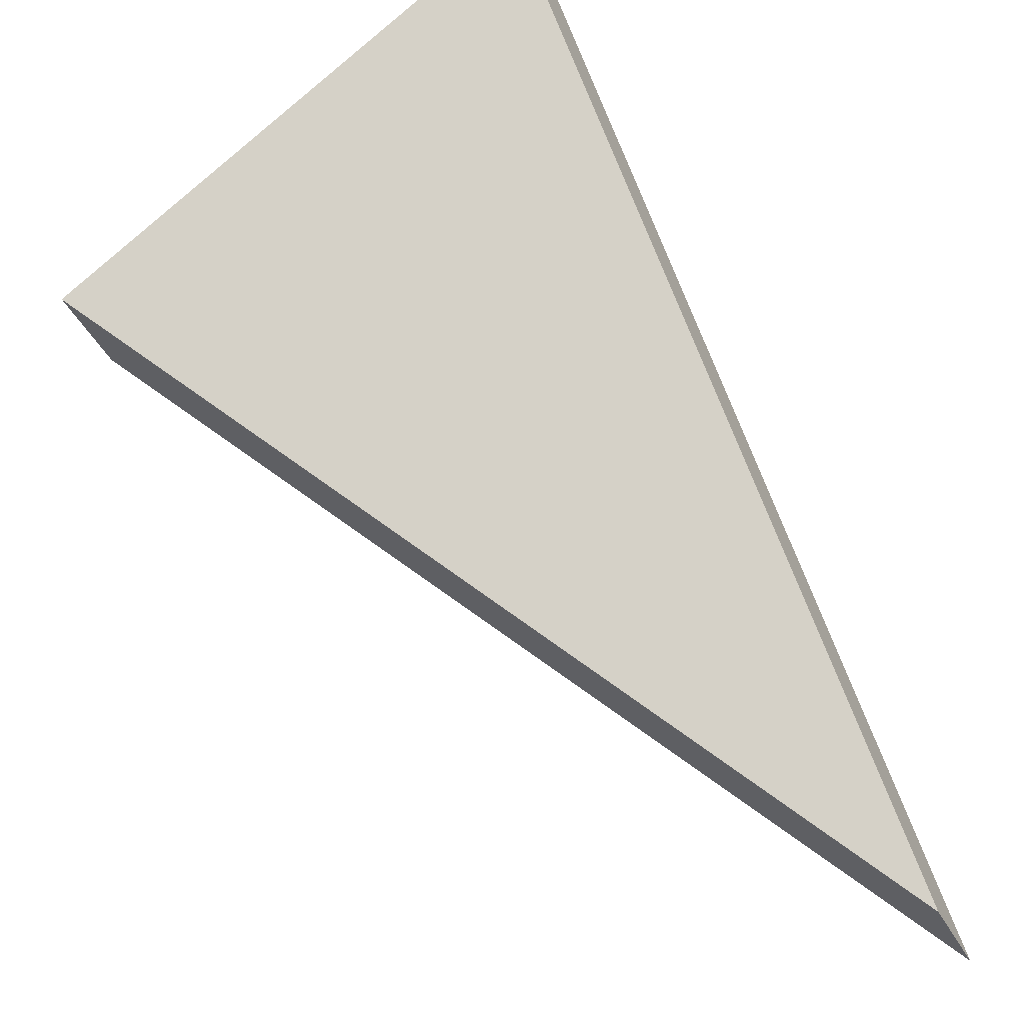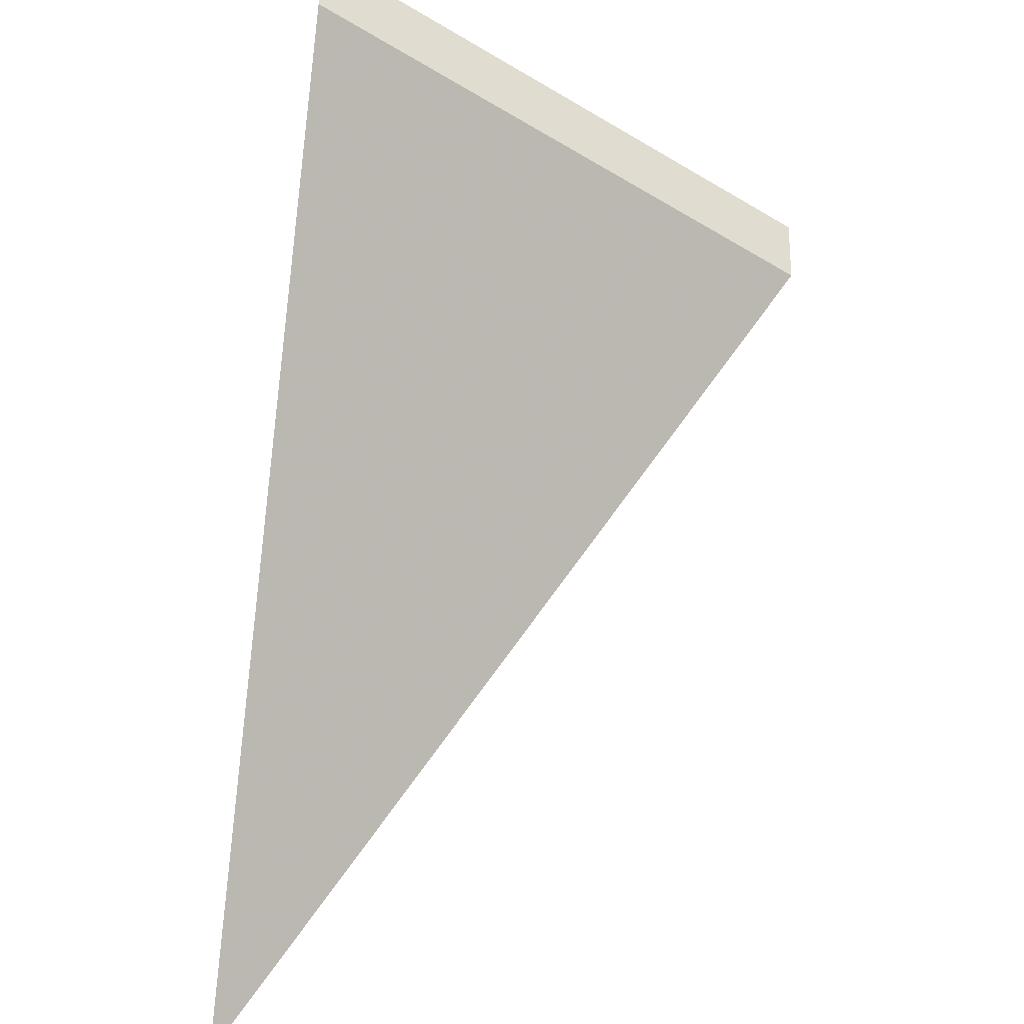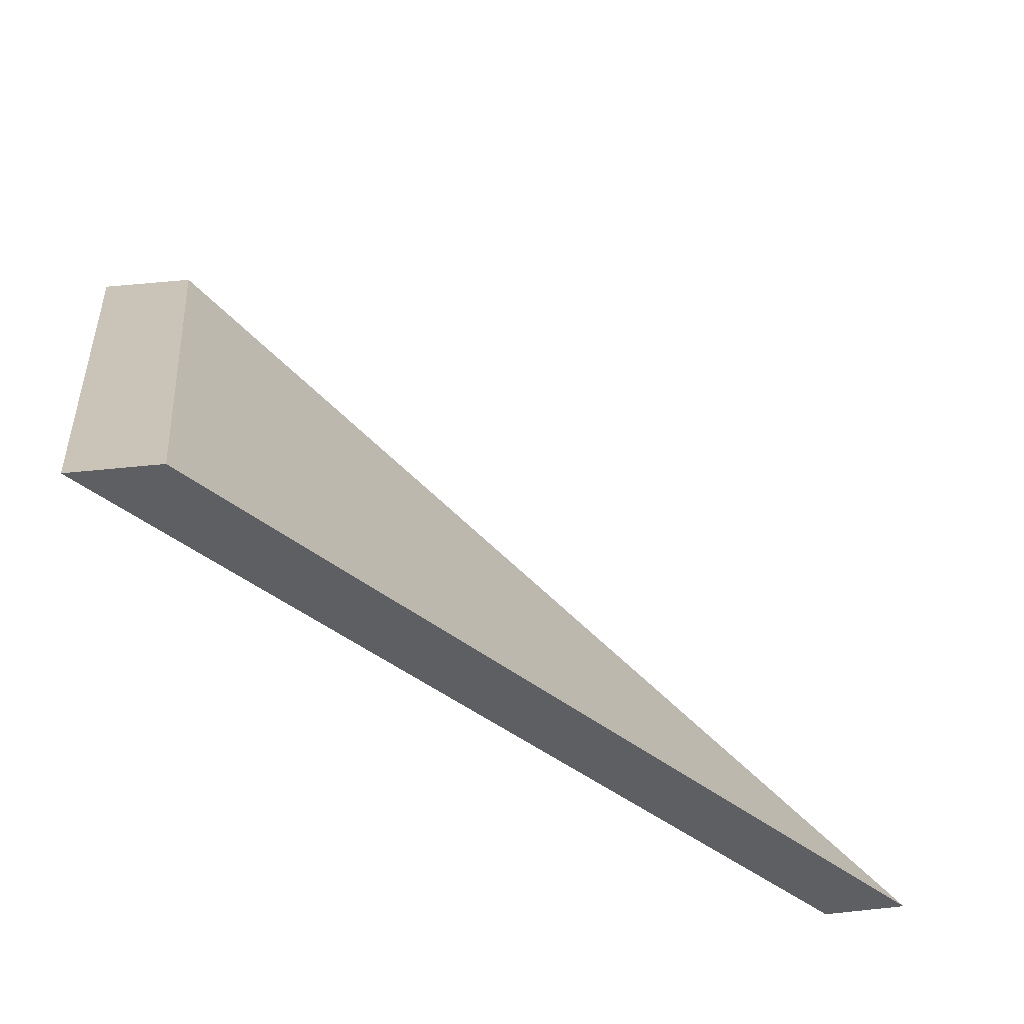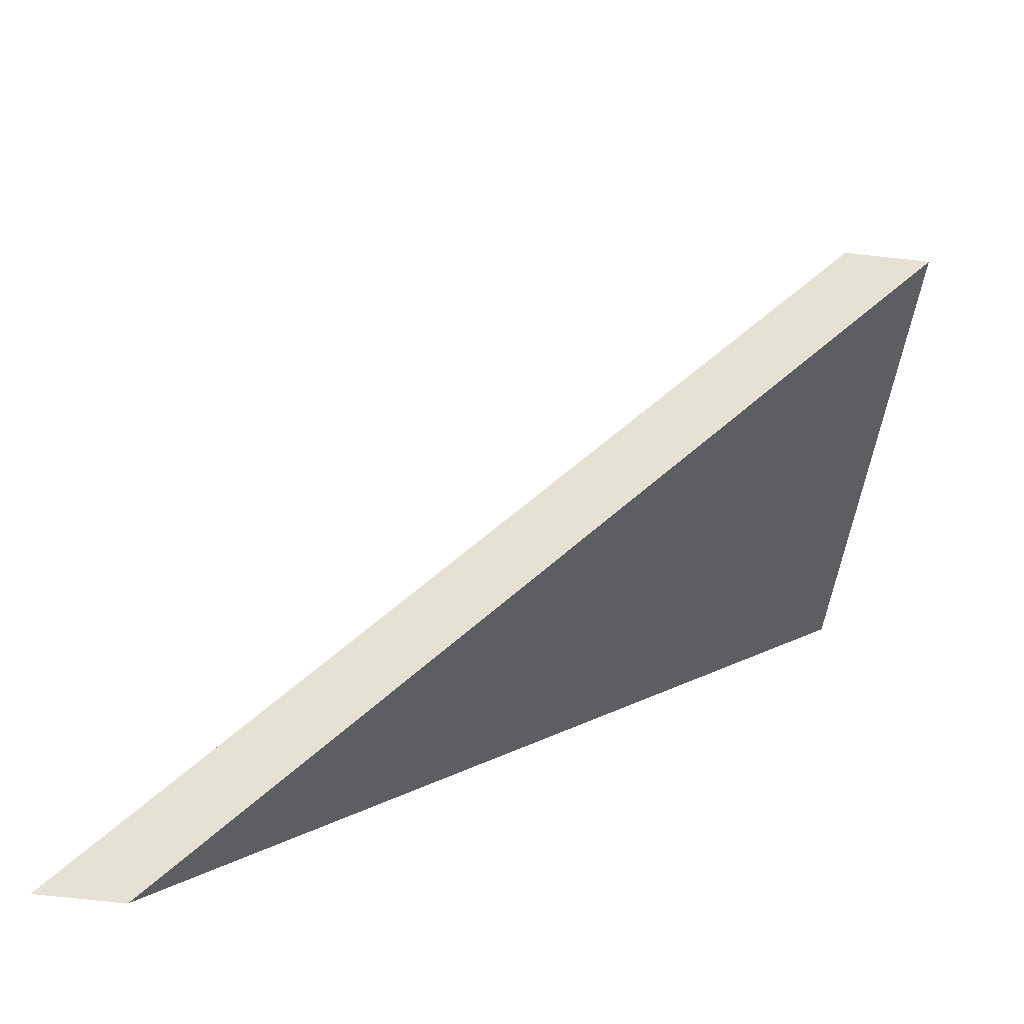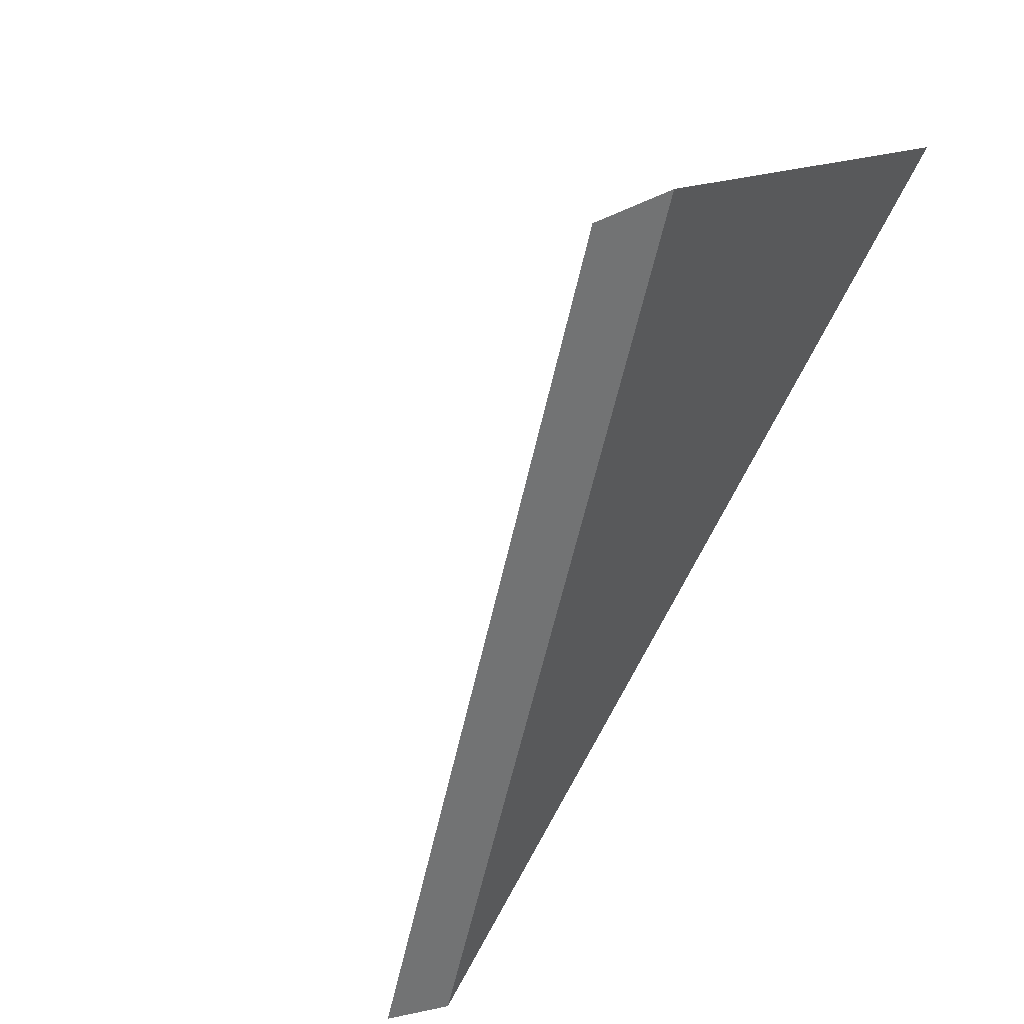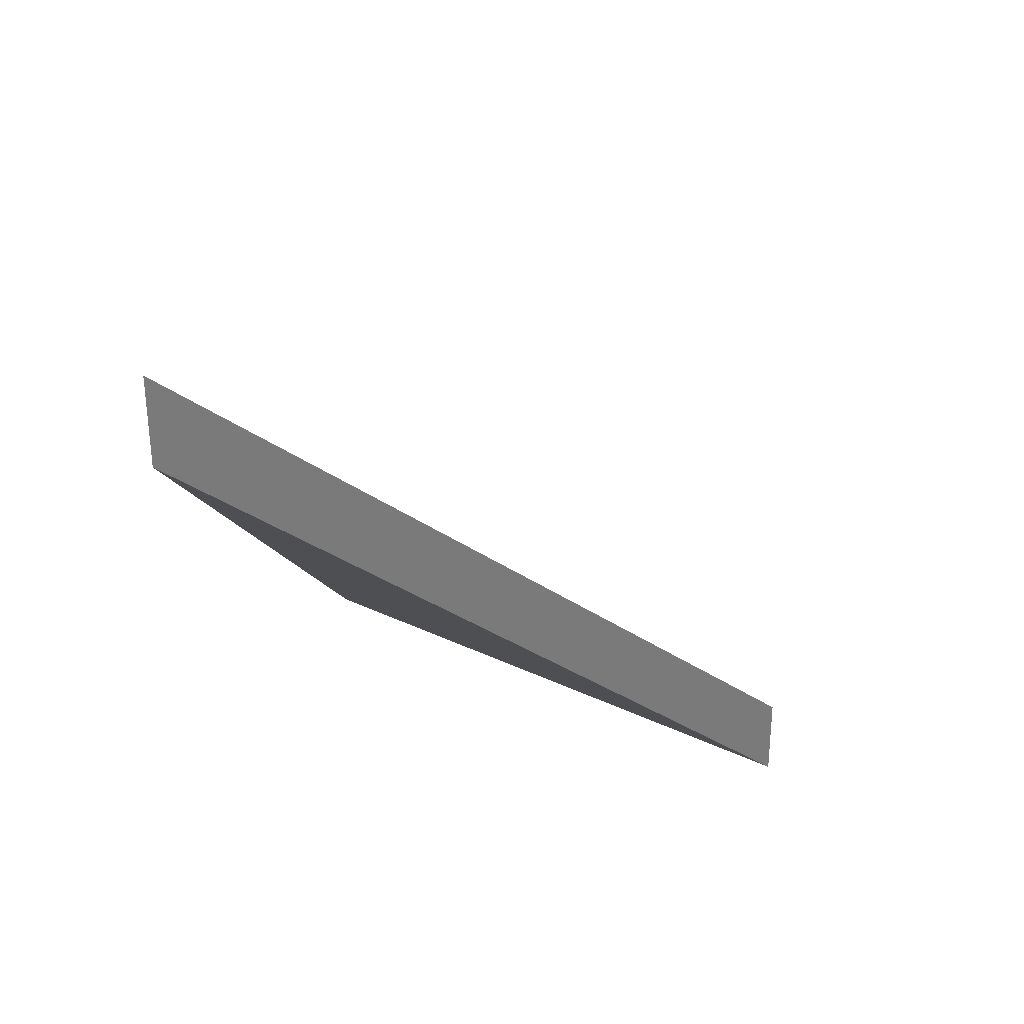
<metadata>
{"format":"obj","ext":"obj","renderer":"f3d","projection":"perspective","resolution":1024,"background":"white","views":[{"elev":-46.7,"azim":27.5,"up":"+Z"},{"elev":43.9,"azim":-177.3,"up":"+Z"},{"elev":53.7,"azim":83.5,"up":"+Z"},{"elev":-75.4,"azim":-96.1,"up":"+Z"},{"elev":-26.9,"azim":-52.5,"up":"+Z"},{"elev":-56.1,"azim":-179.8,"up":"+Z"}]}
</metadata>
<code>
v 2.23 -0.08879 0.555
v 2.213 -0.1104 0.5692
v 2.228 -0.1104 0.5792
v 2.23 -0.09142 0.555
v 2.228 -0.1131 0.5792
v 2.213 -0.1131 0.5692
v 2.228 -0.1131 0.5792
v 2.23 -0.09142 0.555
v 2.23 -0.08879 0.555
v 2.228 -0.1104 0.5792
v 2.213 -0.1131 0.5692
v 2.228 -0.1131 0.5792
v 2.228 -0.1104 0.5792
v 2.213 -0.1104 0.5692
v 2.23 -0.09142 0.555
v 2.213 -0.1131 0.5692
v 2.213 -0.1104 0.5692
v 2.23 -0.08879 0.555
f 1 2 3
f 4 5 6
f 7 8 9
f 7 9 10
f 11 12 13
f 11 13 14
f 15 16 17
f 15 17 18

</code>
